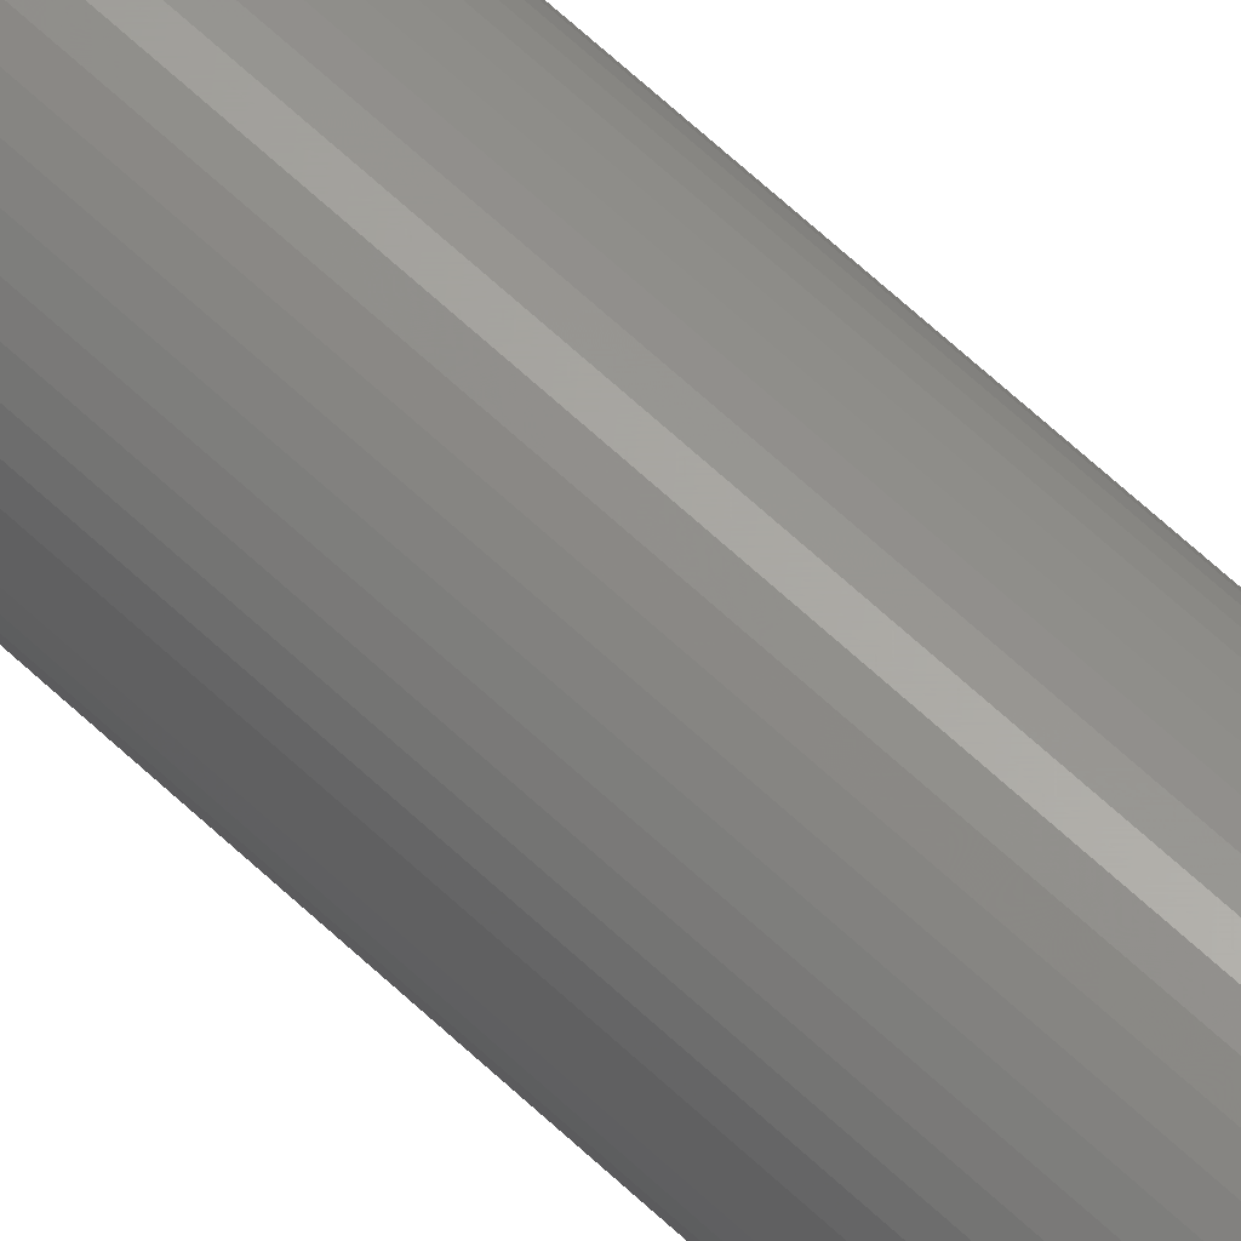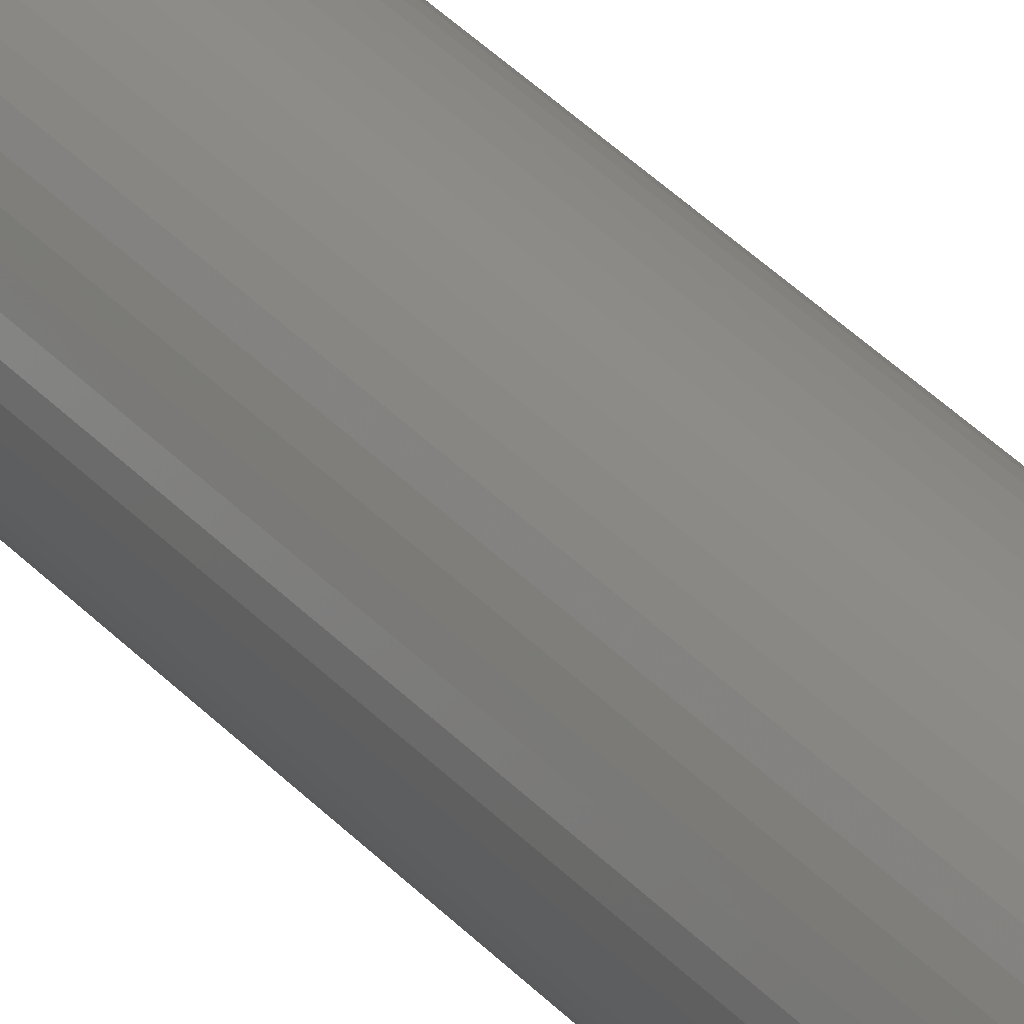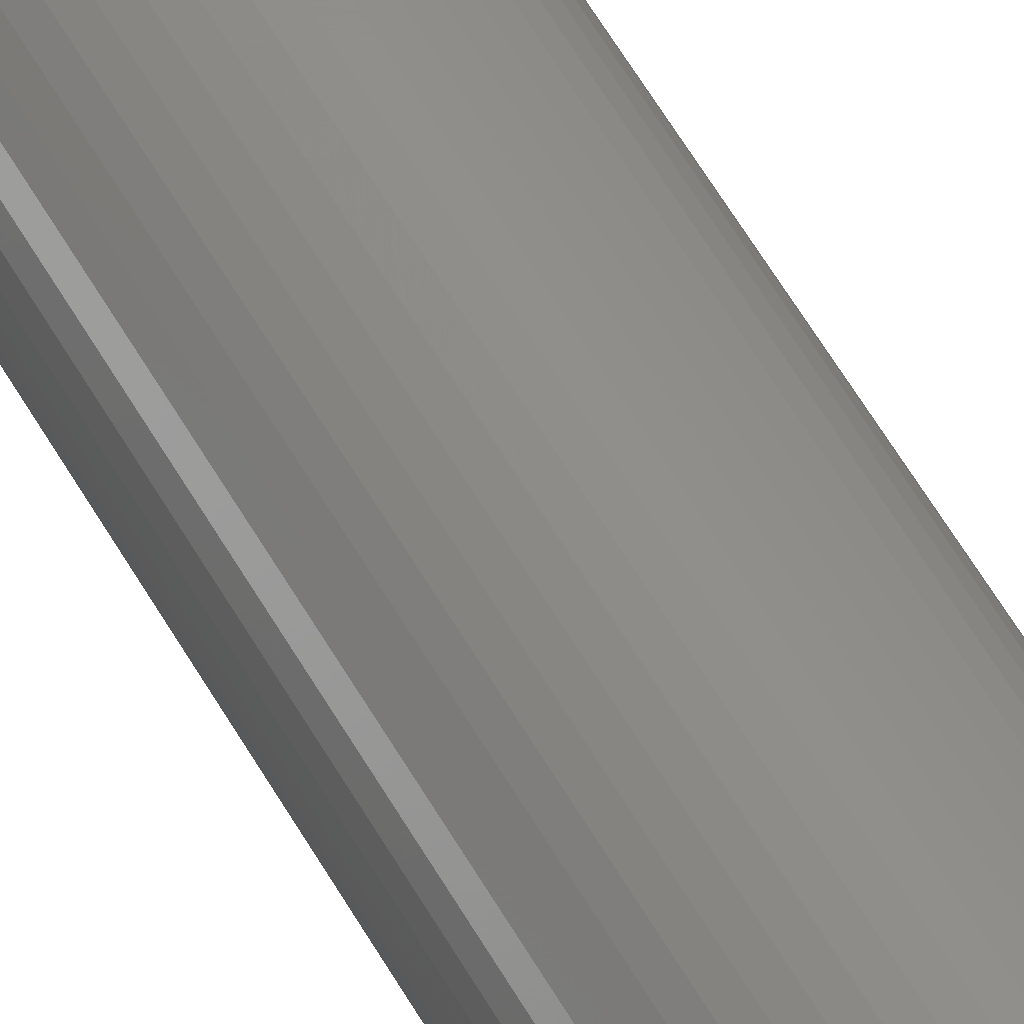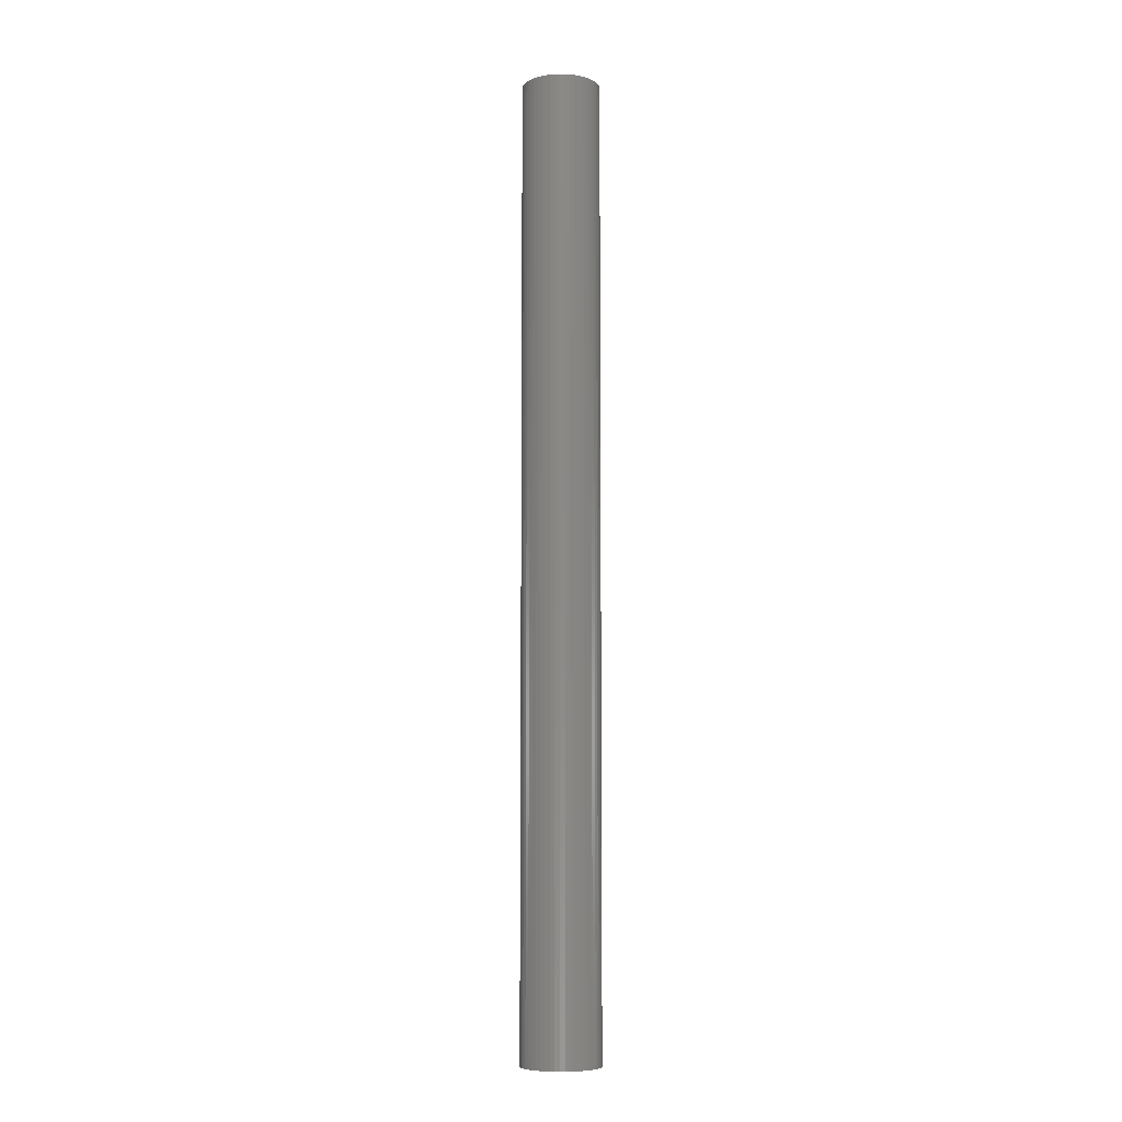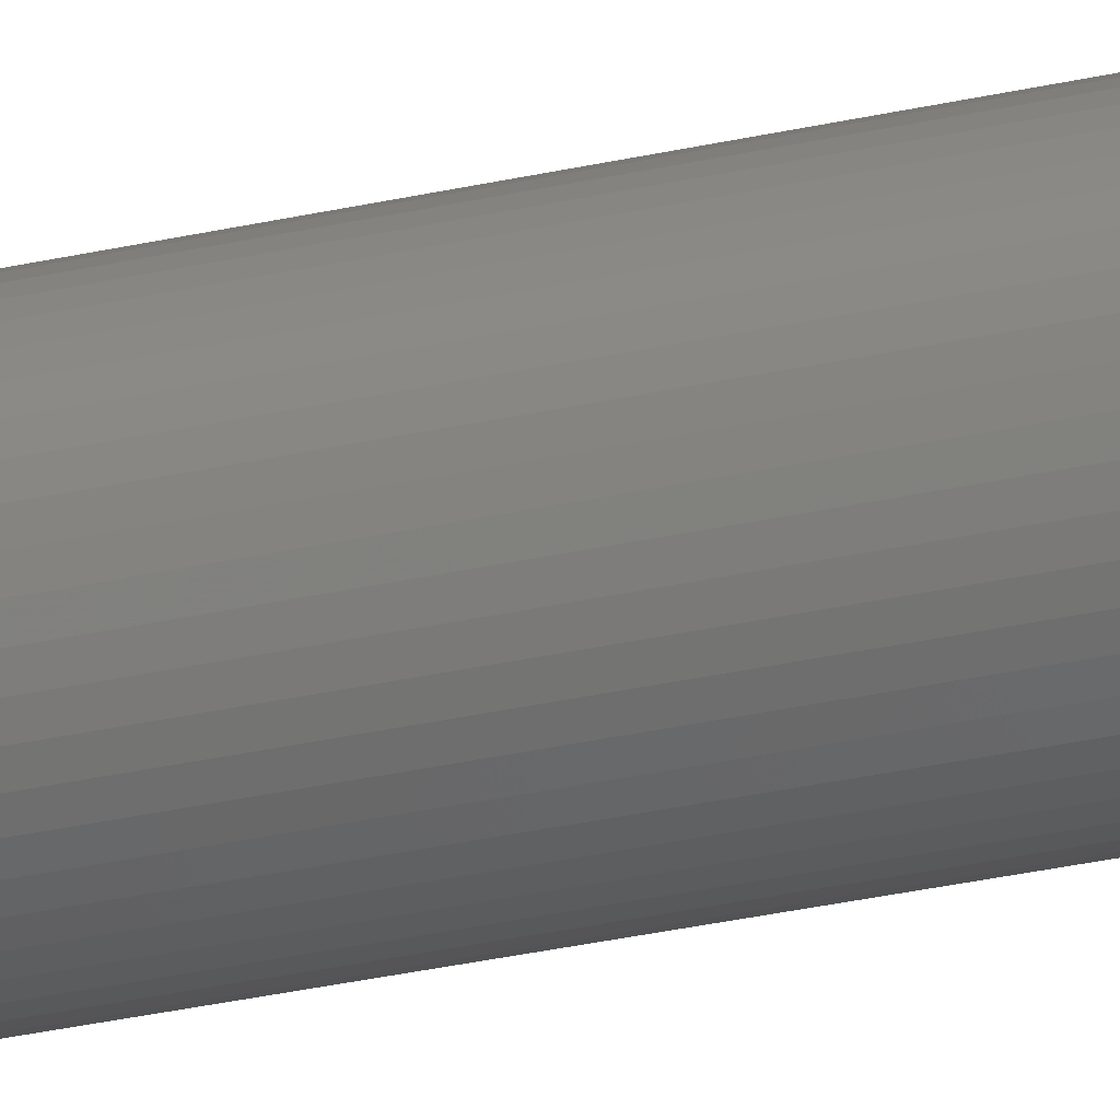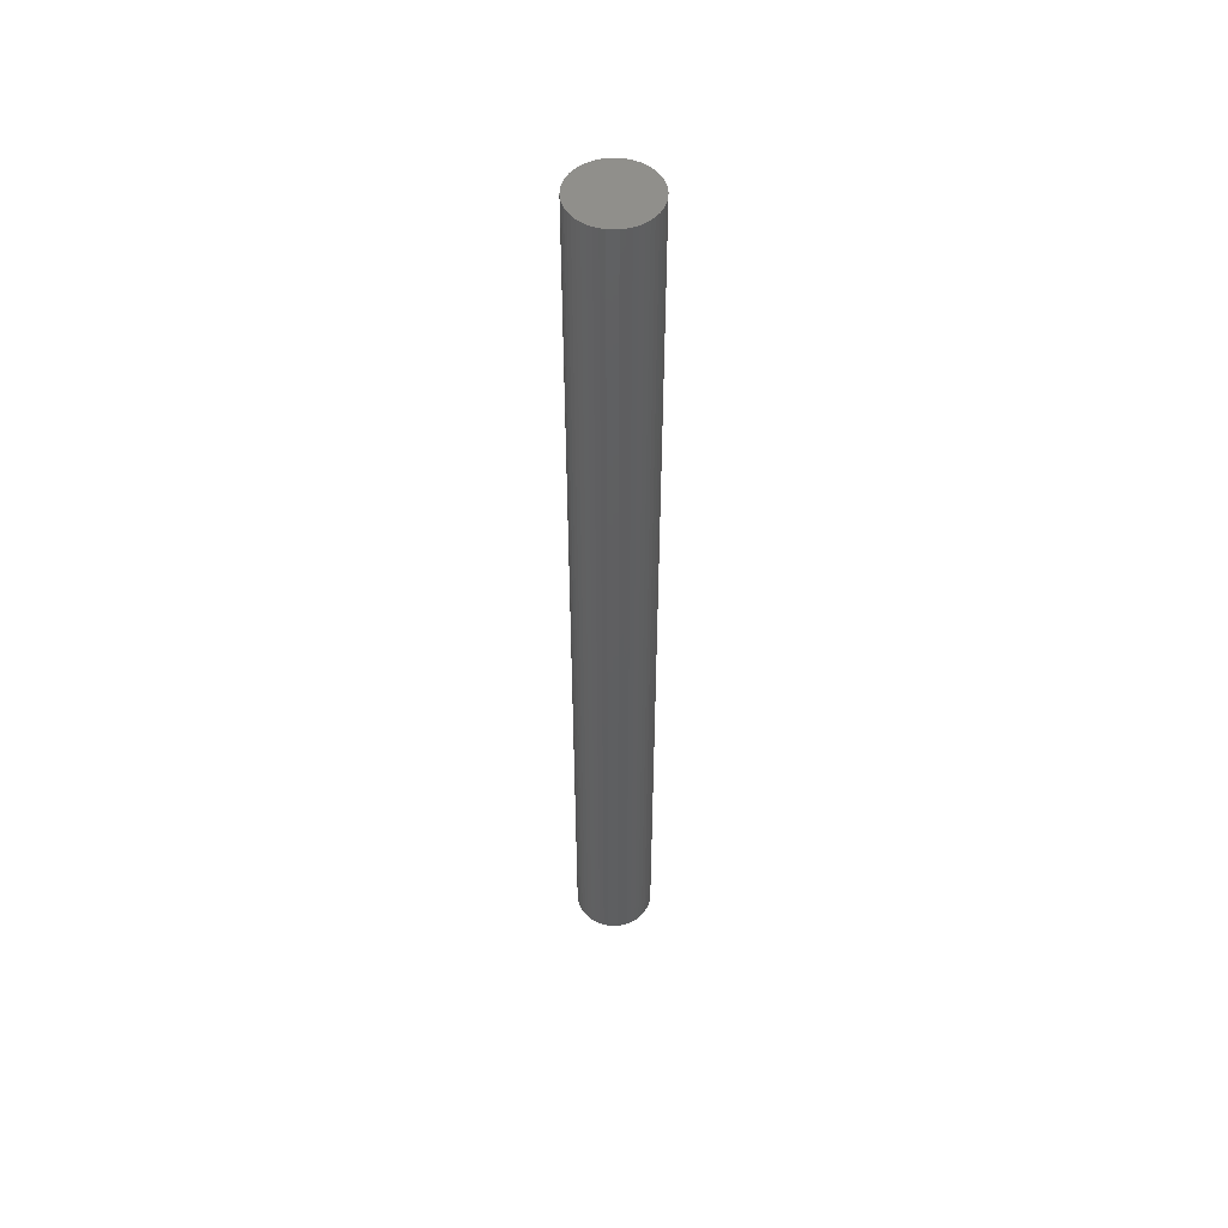
<metadata>
{"format":"stl","ext":"stl","renderer":"f3d","projection":"perspective","resolution":1024,"background":"white","views":[{"elev":62.8,"azim":133.9,"up":"+Y"},{"elev":34.4,"azim":145.1,"up":"+Y"},{"elev":47.7,"azim":-26.2,"up":"+Y"},{"elev":-7.6,"azim":62.5,"up":"+Z"},{"elev":-28.2,"azim":-70.4,"up":"+Y"},{"elev":51.4,"azim":-45.3,"up":"+Z"}]}
</metadata>
<code>
# stl→obj: 100 verts, 196 faces
v 3.85 0 47.5
v 3.82 0.4825 -47.5
v 3.82 0.4825 47.5
v 3.85 0 -47.5
v -3.85 0 -47.5
v -3.82 0.4825 47.5
v -3.82 0.4825 -47.5
v -3.85 0 47.5
v 0.2417 3.842 -47.5
v -0.2417 3.842 47.5
v 0.2417 3.842 47.5
v -0.2417 3.842 -47.5
v 3.82 -0.4825 -47.5
v 3.729 -0.9575 -47.5
v 3.729 0.9575 -47.5
v 3.58 -1.417 -47.5
v 3.58 1.417 -47.5
v 3.374 -1.855 -47.5
v 3.374 1.855 -47.5
v 3.115 -2.263 -47.5
v 3.115 2.263 -47.5
v 2.807 -2.636 -47.5
v 2.807 2.636 -47.5
v 2.454 -2.966 -47.5
v 2.454 2.966 -47.5
v 2.063 -3.251 -47.5
v 2.063 3.251 -47.5
v 1.639 -3.484 -47.5
v 1.639 3.484 -47.5
v 1.19 -3.662 -47.5
v 1.19 3.662 -47.5
v 0.7214 -3.782 -47.5
v 0.7214 3.782 -47.5
v 0.2417 -3.842 -47.5
v -0.2417 -3.842 -47.5
v -0.7214 -3.782 -47.5
v -0.7214 3.782 -47.5
v -1.19 -3.662 -47.5
v -1.19 3.662 -47.5
v -1.639 -3.484 -47.5
v -1.639 3.484 -47.5
v -2.063 -3.251 -47.5
v -2.063 3.251 -47.5
v -2.454 -2.966 -47.5
v -2.454 2.966 -47.5
v -2.807 -2.636 -47.5
v -2.807 2.636 -47.5
v -3.115 -2.263 -47.5
v -3.115 2.263 -47.5
v -3.374 -1.855 -47.5
v -3.374 1.855 -47.5
v -3.58 -1.417 -47.5
v -3.58 1.417 -47.5
v -3.729 -0.9575 -47.5
v -3.729 0.9575 -47.5
v -3.82 -0.4825 -47.5
v 3.82 -0.4825 47.5
v 3.729 0.9575 47.5
v 3.729 -0.9575 47.5
v 3.58 1.417 47.5
v 3.58 -1.417 47.5
v 3.374 1.855 47.5
v 3.374 -1.855 47.5
v 3.115 2.263 47.5
v 3.115 -2.263 47.5
v 2.807 2.636 47.5
v 2.807 -2.636 47.5
v 2.454 2.966 47.5
v 2.454 -2.966 47.5
v 2.063 3.251 47.5
v 2.063 -3.251 47.5
v 1.639 3.484 47.5
v 1.639 -3.484 47.5
v 1.19 3.662 47.5
v 1.19 -3.662 47.5
v 0.7214 3.782 47.5
v 0.7214 -3.782 47.5
v 0.2417 -3.842 47.5
v -0.2417 -3.842 47.5
v -0.7214 3.782 47.5
v -0.7214 -3.782 47.5
v -1.19 3.662 47.5
v -1.19 -3.662 47.5
v -1.639 3.484 47.5
v -1.639 -3.484 47.5
v -2.063 3.251 47.5
v -2.063 -3.251 47.5
v -2.454 2.966 47.5
v -2.454 -2.966 47.5
v -2.807 2.636 47.5
v -2.807 -2.636 47.5
v -3.115 2.263 47.5
v -3.115 -2.263 47.5
v -3.374 1.855 47.5
v -3.374 -1.855 47.5
v -3.58 1.417 47.5
v -3.58 -1.417 47.5
v -3.729 0.9575 47.5
v -3.729 -0.9575 47.5
v -3.82 -0.4825 47.5
f 1 2 3
f 2 1 4
f 5 6 7
f 6 5 8
f 9 10 11
f 10 9 12
f 13 2 4
f 14 2 13
f 14 15 2
f 16 15 14
f 16 17 15
f 18 17 16
f 18 19 17
f 20 19 18
f 20 21 19
f 22 21 20
f 22 23 21
f 24 23 22
f 24 25 23
f 26 25 24
f 26 27 25
f 28 27 26
f 28 29 27
f 30 29 28
f 30 31 29
f 32 31 30
f 32 33 31
f 34 33 32
f 34 9 33
f 35 9 34
f 35 12 9
f 36 12 35
f 36 37 12
f 38 37 36
f 38 39 37
f 40 39 38
f 40 41 39
f 42 41 40
f 42 43 41
f 44 43 42
f 44 45 43
f 46 45 44
f 46 47 45
f 48 47 46
f 48 49 47
f 50 49 48
f 50 51 49
f 52 51 50
f 52 53 51
f 54 53 52
f 54 55 53
f 56 55 54
f 56 7 55
f 7 56 5
f 3 57 1
f 58 57 3
f 58 59 57
f 60 59 58
f 60 61 59
f 62 61 60
f 62 63 61
f 64 63 62
f 64 65 63
f 66 65 64
f 66 67 65
f 68 67 66
f 68 69 67
f 70 69 68
f 70 71 69
f 72 71 70
f 72 73 71
f 74 73 72
f 74 75 73
f 76 75 74
f 76 77 75
f 11 77 76
f 11 78 77
f 10 78 11
f 10 79 78
f 80 79 10
f 80 81 79
f 82 81 80
f 82 83 81
f 84 83 82
f 84 85 83
f 86 85 84
f 86 87 85
f 88 87 86
f 88 89 87
f 90 89 88
f 90 91 89
f 92 91 90
f 92 93 91
f 94 93 92
f 94 95 93
f 96 95 94
f 96 97 95
f 98 97 96
f 98 99 97
f 6 99 98
f 6 100 99
f 100 6 8
f 45 90 88
f 90 45 47
f 60 19 62
f 19 60 17
f 29 74 72
f 74 29 31
f 25 70 68
f 70 25 27
f 53 94 51
f 94 53 96
f 55 96 53
f 96 55 98
f 41 86 84
f 86 41 43
f 37 82 80
f 82 37 39
f 61 14 59
f 14 61 16
f 58 17 60
f 17 58 15
f 3 15 58
f 15 3 2
f 23 68 66
f 68 23 25
f 62 21 64
f 21 62 19
f 31 76 74
f 76 31 33
f 49 90 47
f 90 49 92
f 39 84 82
f 84 39 41
f 12 80 10
f 80 12 37
f 57 4 1
f 4 57 13
f 46 89 91
f 89 46 44
f 52 99 54
f 99 52 97
f 48 95 50
f 95 48 93
f 35 78 79
f 78 35 34
f 28 71 73
f 71 28 26
f 24 67 69
f 67 24 22
f 63 16 61
f 16 63 18
f 65 18 63
f 18 65 20
f 64 23 66
f 23 64 21
f 33 11 76
f 11 33 9
f 27 72 70
f 72 27 29
f 51 92 49
f 92 51 94
f 7 98 55
f 98 7 6
f 43 88 86
f 88 43 45
f 59 13 57
f 13 59 14
f 40 83 85
f 83 40 38
f 50 97 52
f 97 50 95
f 46 93 48
f 93 46 91
f 54 100 56
f 100 54 99
f 56 8 5
f 8 56 100
f 30 73 75
f 73 30 28
f 32 75 77
f 75 32 30
f 34 77 78
f 77 34 32
f 67 20 65
f 20 67 22
f 36 79 81
f 79 36 35
f 42 85 87
f 85 42 40
f 26 69 71
f 69 26 24
f 38 81 83
f 81 38 36
f 44 87 89
f 87 44 42

</code>
